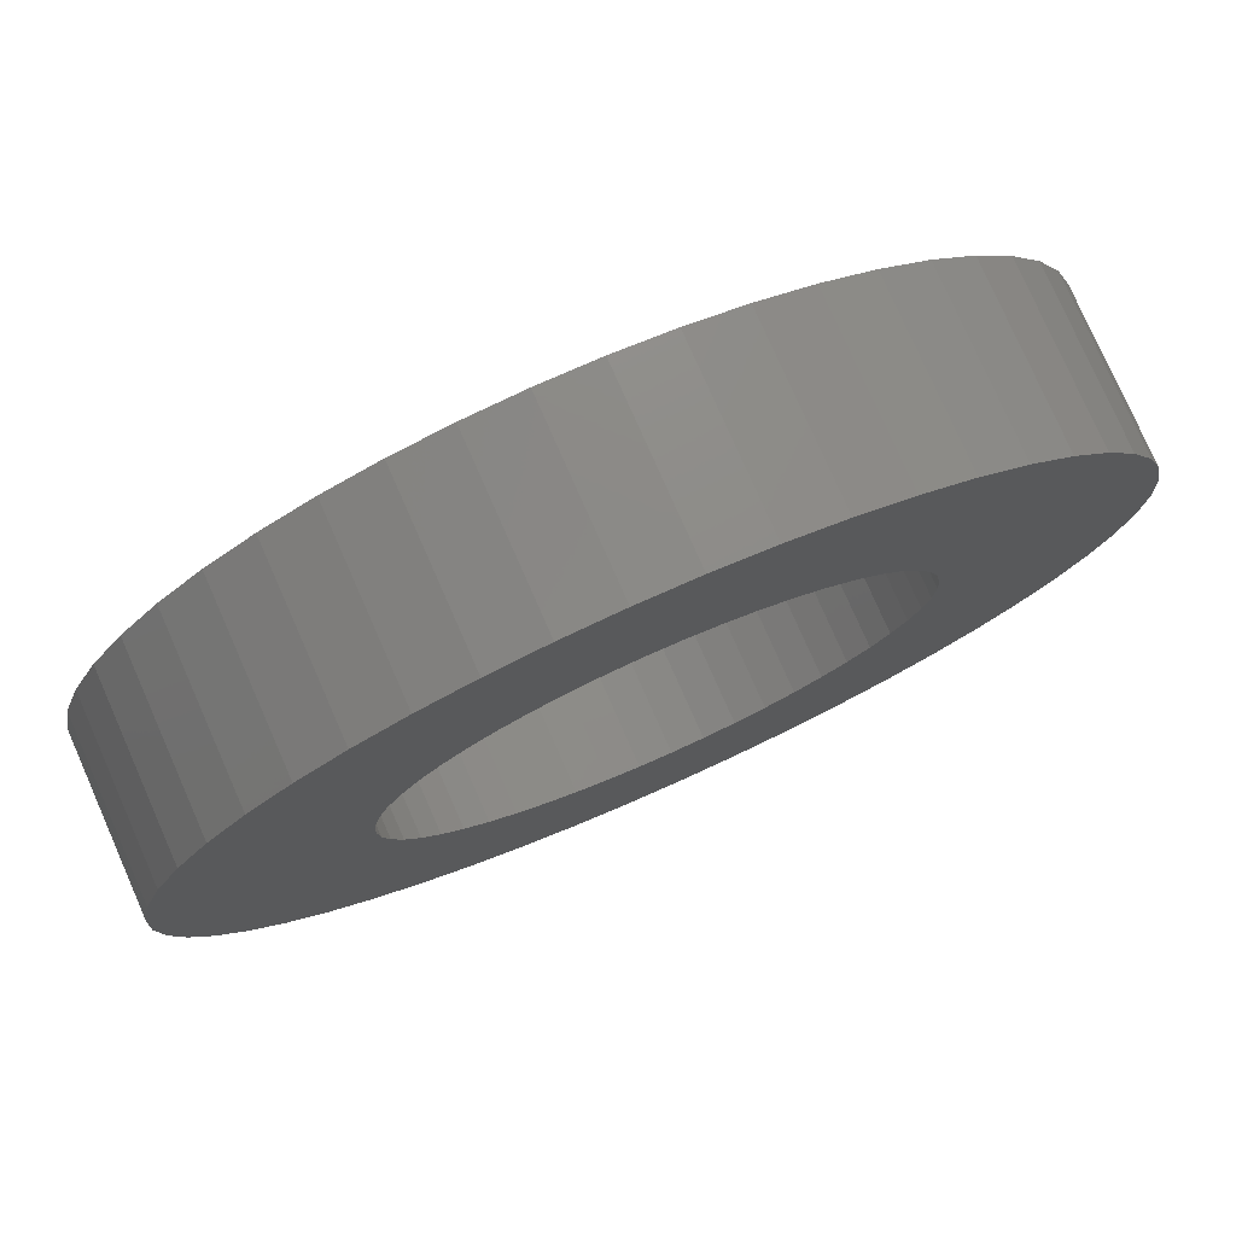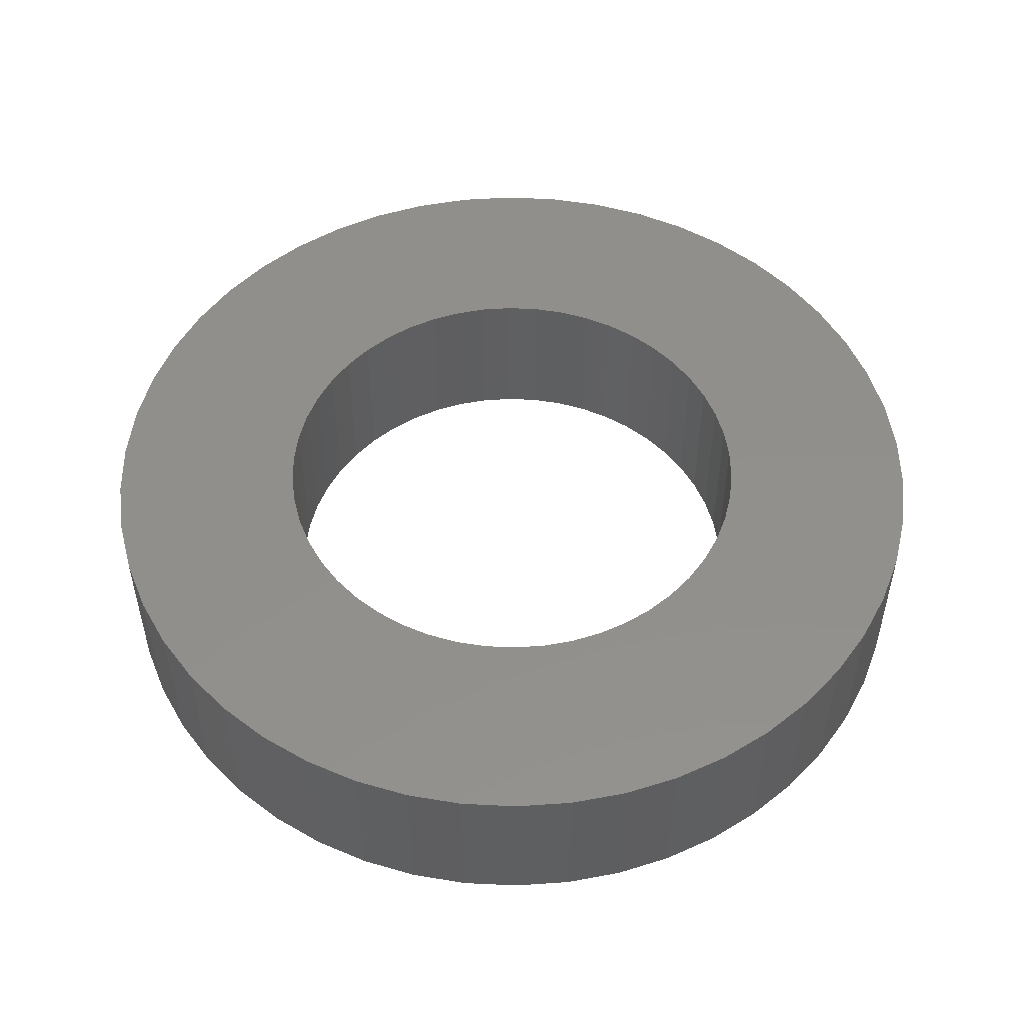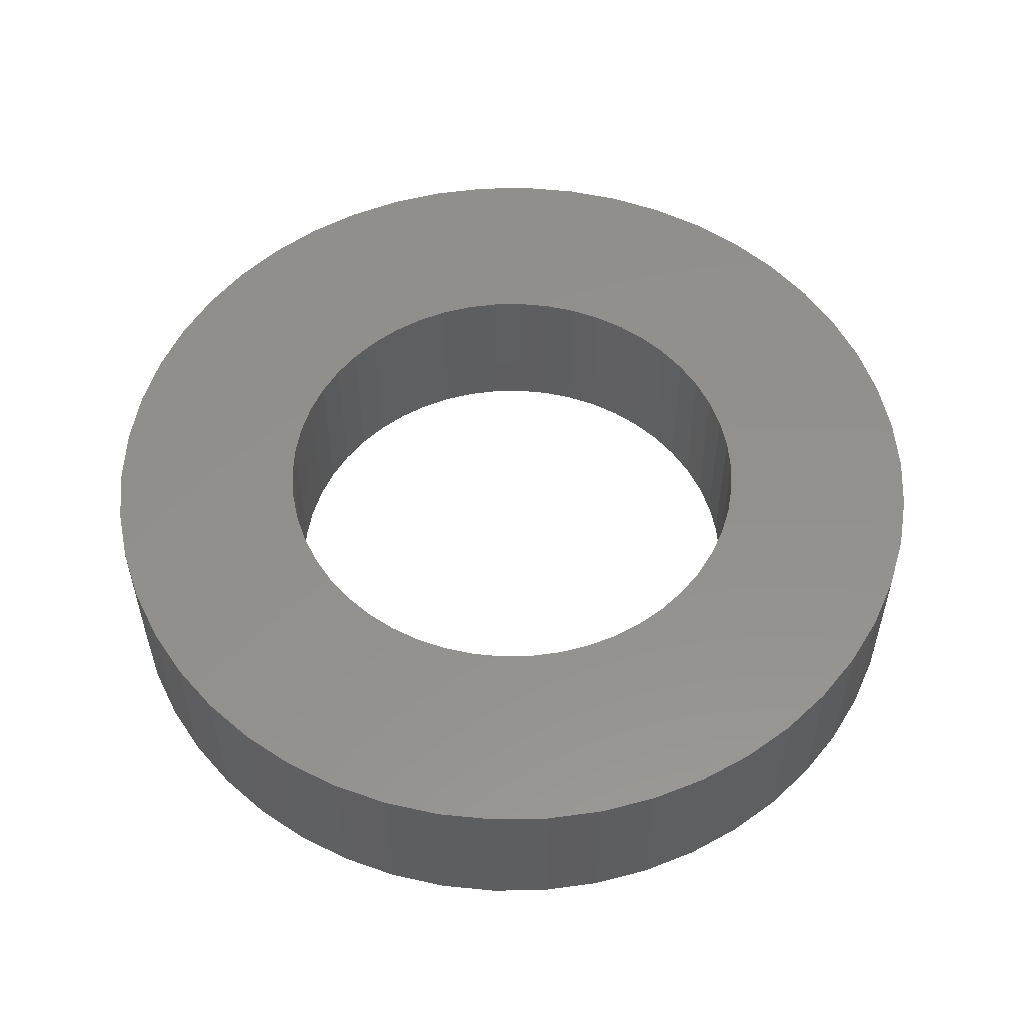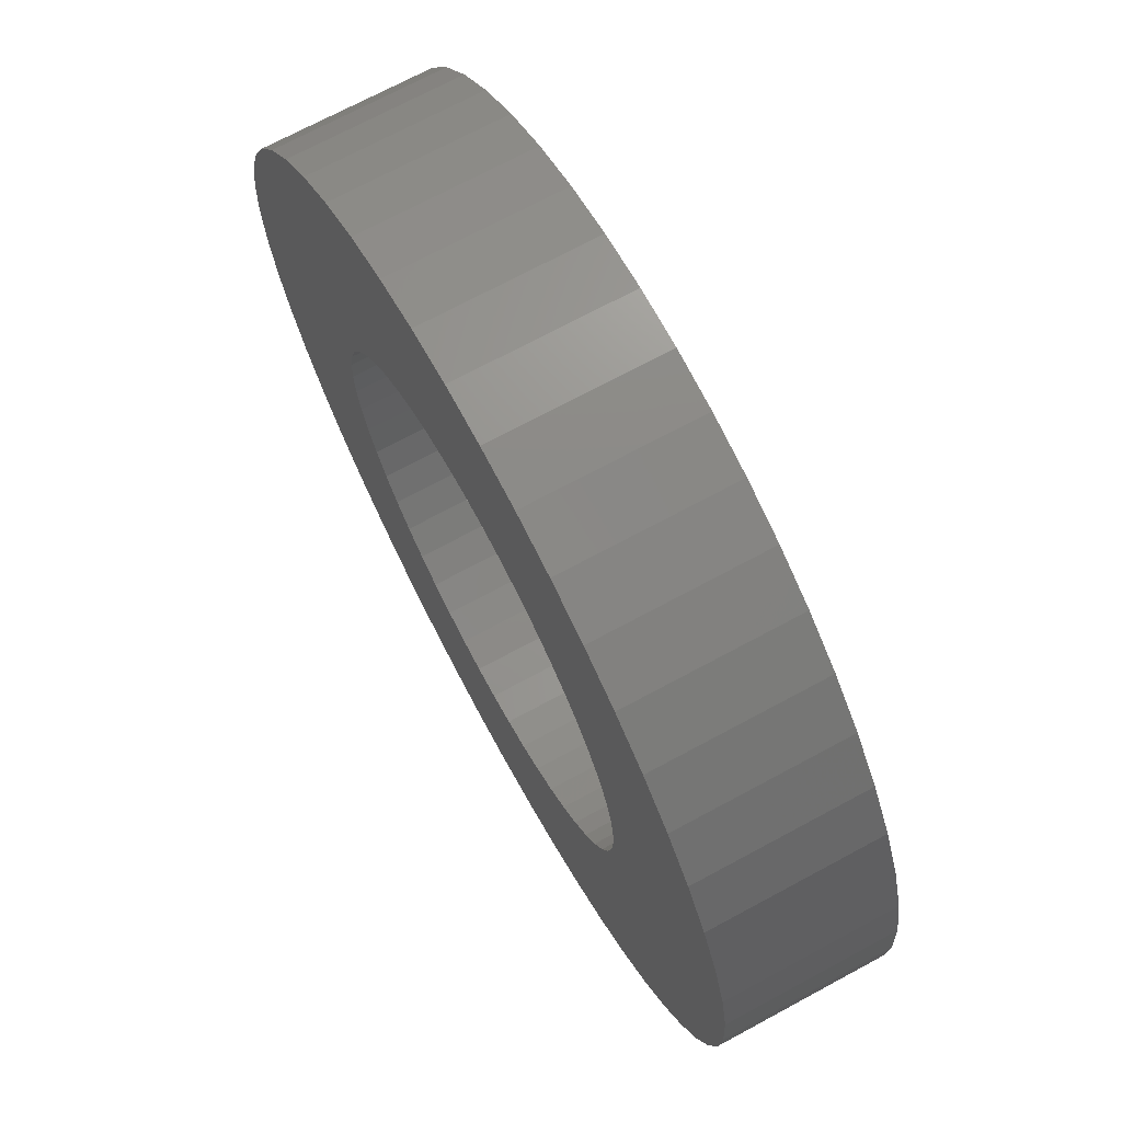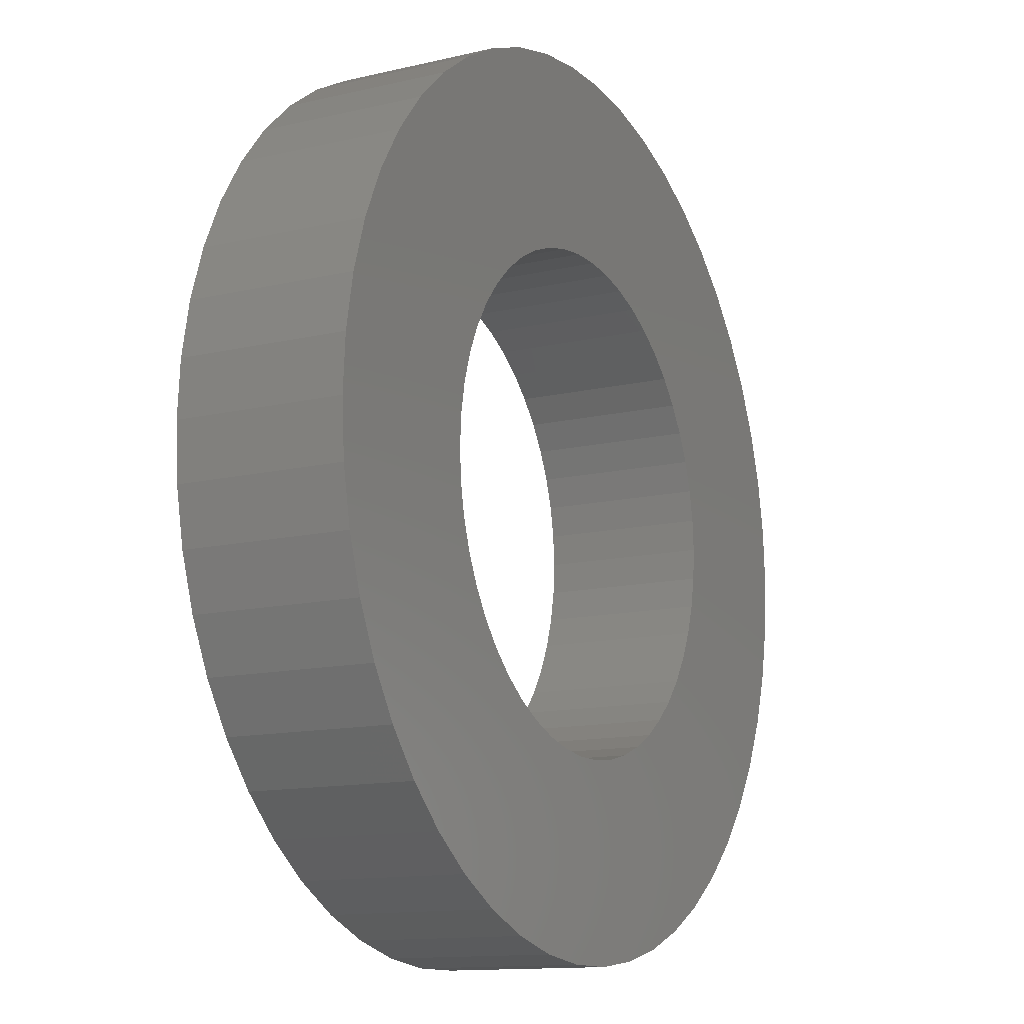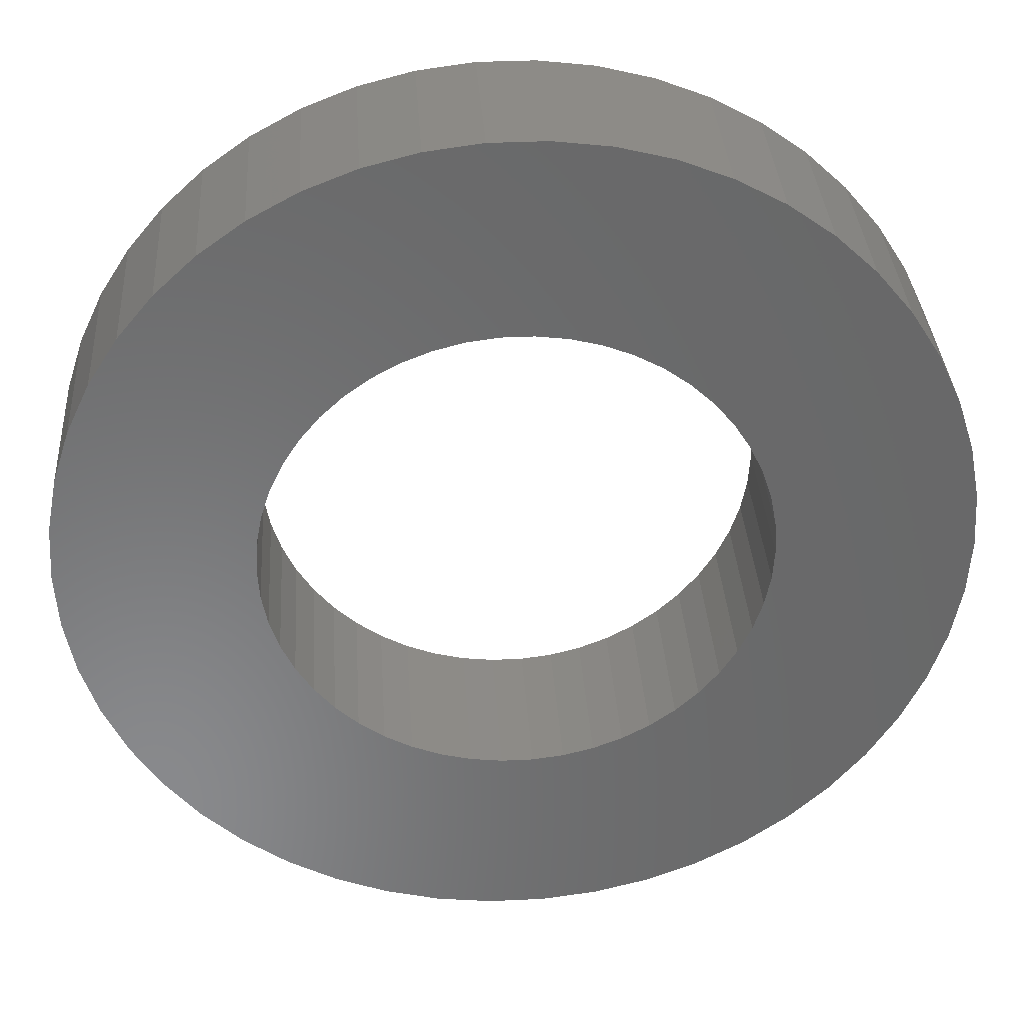
<metadata>
{"format":"stl","ext":"stl","renderer":"f3d","projection":"perspective","resolution":1024,"background":"white","views":[{"elev":77.9,"azim":-23.8,"up":"+Y"},{"elev":51.7,"azim":24.6,"up":"+Z"},{"elev":54.4,"azim":128.5,"up":"+Z"},{"elev":70.8,"azim":61.6,"up":"+Y"},{"elev":-12.9,"azim":-61.5,"up":"+Y"},{"elev":34.6,"azim":176.3,"up":"+Y"}]}
</metadata>
<code>
# stl→obj: 200 verts, 400 faces
v 8 0 1.5
v 7.937 1.003 -1.5
v 7.937 1.003 1.5
v 8 0 -1.5
v -8 0 -1.5
v -7.937 1.003 1.5
v -7.937 1.003 -1.5
v -8 0 1.5
v 0.5023 7.984 -1.5
v -0.5023 7.984 1.5
v 0.5023 7.984 1.5
v -0.5023 7.984 -1.5
v -0.5023 -7.984 -1.5
v 0.5023 -7.984 1.5
v -0.5023 -7.984 1.5
v 0.5023 -7.984 -1.5
v 5.832 5.476 -1.5
v 5.099 6.164 1.5
v 5.832 5.476 1.5
v 5.099 6.164 -1.5
v -5.099 6.164 -1.5
v -5.832 5.476 1.5
v -5.099 6.164 1.5
v -5.832 5.476 -1.5
v -2.472 7.608 -1.5
v -3.406 7.239 1.5
v -2.472 7.608 1.5
v -3.406 7.239 -1.5
v 7.01 -3.854 1.5
v 7.438 -2.945 -1.5
v 7.438 -2.945 1.5
v 7.01 -3.854 -1.5
v 7.438 2.945 1.5
v 7.01 3.854 -1.5
v 7.01 3.854 1.5
v 7.438 2.945 -1.5
v 3.406 7.239 -1.5
v 2.472 7.608 1.5
v 3.406 7.239 1.5
v 2.472 7.608 -1.5
v 1.499 7.858 1.5
v 1.499 7.858 -1.5
v 4.287 6.755 -1.5
v 4.287 6.755 1.5
v -7.438 2.945 -1.5
v -7.01 3.854 1.5
v -7.01 3.854 -1.5
v -7.438 2.945 1.5
v -6.472 4.702 -1.5
v -6.472 4.702 1.5
v 4.5 0 1.5
v 4.465 0.564 1.5
v 7.749 1.99 1.5
v 7.937 -1.003 1.5
v 4.359 1.119 1.5
v 4.465 -0.564 1.5
v 4.184 1.657 1.5
v 7.749 -1.99 1.5
v 3.943 2.168 1.5
v 6.472 4.702 1.5
v 4.359 -1.119 1.5
v 3.641 2.645 1.5
v 3.28 3.08 1.5
v 4.184 -1.657 1.5
v 2.868 3.467 1.5
v 2.411 3.799 1.5
v 1.916 4.072 1.5
v 1.391 4.28 1.5
v 0.8432 4.42 1.5
v 0.2826 4.491 1.5
v -0.2826 4.491 1.5
v -0.8432 4.42 1.5
v -1.499 7.858 1.5
v -1.391 4.28 1.5
v -1.916 4.072 1.5
v -2.411 3.799 1.5
v -4.287 6.755 1.5
v -2.868 3.467 1.5
v -3.28 3.08 1.5
v -3.641 2.645 1.5
v -3.943 2.168 1.5
v -4.184 1.657 1.5
v 3.943 -2.168 1.5
v 6.472 -4.702 1.5
v 3.641 -2.645 1.5
v 5.832 -5.476 1.5
v 3.28 -3.08 1.5
v 5.099 -6.164 1.5
v 2.868 -3.467 1.5
v 4.287 -6.755 1.5
v 2.411 -3.799 1.5
v 3.406 -7.239 1.5
v 1.916 -4.072 1.5
v 2.472 -7.608 1.5
v 1.391 -4.28 1.5
v 1.499 -7.858 1.5
v 0.8432 -4.42 1.5
v 0.2826 -4.491 1.5
v -0.2826 -4.491 1.5
v -0.8432 -4.42 1.5
v -1.499 -7.858 1.5
v -1.391 -4.28 1.5
v -2.472 -7.608 1.5
v -1.916 -4.072 1.5
v -3.406 -7.239 1.5
v -2.411 -3.799 1.5
v -4.287 -6.755 1.5
v -2.868 -3.467 1.5
v -5.099 -6.164 1.5
v -3.28 -3.08 1.5
v -5.832 -5.476 1.5
v -3.641 -2.645 1.5
v -6.472 -4.702 1.5
v -3.943 -2.168 1.5
v -7.01 -3.854 1.5
v -4.184 -1.657 1.5
v -7.438 -2.945 1.5
v -4.359 -1.119 1.5
v -7.749 -1.99 1.5
v -4.465 -0.564 1.5
v -7.937 -1.003 1.5
v -4.5 0 1.5
v -4.359 1.119 1.5
v -7.749 1.99 1.5
v -4.465 0.564 1.5
v -1.499 7.858 -1.5
v 4.5 0 -1.5
v 7.937 -1.003 -1.5
v 4.465 -0.564 -1.5
v 7.749 -1.99 -1.5
v 4.359 -1.119 -1.5
v 4.465 0.564 -1.5
v 4.184 -1.657 -1.5
v 7.749 1.99 -1.5
v 3.943 -2.168 -1.5
v 6.472 -4.702 -1.5
v 4.359 1.119 -1.5
v 3.641 -2.645 -1.5
v 5.832 -5.476 -1.5
v 3.28 -3.08 -1.5
v 5.099 -6.164 -1.5
v 4.184 1.657 -1.5
v 2.868 -3.467 -1.5
v 4.287 -6.755 -1.5
v 2.411 -3.799 -1.5
v 3.406 -7.239 -1.5
v 1.916 -4.072 -1.5
v 2.472 -7.608 -1.5
v 1.391 -4.28 -1.5
v 1.499 -7.858 -1.5
v 0.8432 -4.42 -1.5
v 0.2826 -4.491 -1.5
v -0.2826 -4.491 -1.5
v -0.8432 -4.42 -1.5
v -1.499 -7.858 -1.5
v -1.391 -4.28 -1.5
v -2.472 -7.608 -1.5
v -1.916 -4.072 -1.5
v -3.406 -7.239 -1.5
v -2.411 -3.799 -1.5
v -4.287 -6.755 -1.5
v -2.868 -3.467 -1.5
v -5.099 -6.164 -1.5
v -3.28 -3.08 -1.5
v -5.832 -5.476 -1.5
v -3.641 -2.645 -1.5
v -6.472 -4.702 -1.5
v -3.943 -2.168 -1.5
v -7.01 -3.854 -1.5
v -4.184 -1.657 -1.5
v 3.943 2.168 -1.5
v 6.472 4.702 -1.5
v 3.641 2.645 -1.5
v 3.28 3.08 -1.5
v 2.868 3.467 -1.5
v 2.411 3.799 -1.5
v 1.916 4.072 -1.5
v 1.391 4.28 -1.5
v 0.8432 4.42 -1.5
v 0.2826 4.491 -1.5
v -0.2826 4.491 -1.5
v -0.8432 4.42 -1.5
v -1.391 4.28 -1.5
v -1.916 4.072 -1.5
v -2.411 3.799 -1.5
v -4.287 6.755 -1.5
v -2.868 3.467 -1.5
v -3.28 3.08 -1.5
v -3.641 2.645 -1.5
v -3.943 2.168 -1.5
v -4.184 1.657 -1.5
v -4.359 1.119 -1.5
v -7.749 1.99 -1.5
v -4.465 0.564 -1.5
v -4.5 0 -1.5
v -7.438 -2.945 -1.5
v -4.359 -1.119 -1.5
v -7.749 -1.99 -1.5
v -4.465 -0.564 -1.5
v -7.937 -1.003 -1.5
f 1 2 3
f 2 1 4
f 5 6 7
f 6 5 8
f 9 10 11
f 10 9 12
f 13 14 15
f 14 13 16
f 17 18 19
f 18 17 20
f 21 22 23
f 22 21 24
f 25 26 27
f 26 25 28
f 29 30 31
f 30 29 32
f 33 34 35
f 34 33 36
f 37 38 39
f 38 37 40
f 40 41 38
f 41 40 42
f 43 39 44
f 39 43 37
f 45 46 47
f 46 45 48
f 49 22 24
f 22 49 50
f 51 1 3
f 52 3 53
f 1 51 54
f 55 53 33
f 56 54 51
f 57 33 35
f 54 56 58
f 59 35 60
f 61 58 56
f 62 60 19
f 58 61 31
f 63 19 18
f 64 31 61
f 31 64 29
f 3 52 51
f 53 55 52
f 65 18 44
f 33 57 55
f 35 59 57
f 60 62 59
f 66 44 39
f 19 63 62
f 18 65 63
f 67 39 38
f 44 66 65
f 39 67 66
f 68 38 41
f 38 68 67
f 41 69 68
f 11 69 41
f 11 70 69
f 11 71 70
f 10 71 11
f 10 72 71
f 73 72 10
f 72 73 74
f 27 74 73
f 74 27 75
f 26 75 27
f 75 26 76
f 77 76 26
f 76 77 78
f 23 78 77
f 78 23 79
f 22 79 23
f 79 22 80
f 50 80 22
f 80 50 81
f 46 81 50
f 81 46 82
f 83 29 64
f 29 83 84
f 85 84 83
f 84 85 86
f 87 86 85
f 86 87 88
f 89 88 87
f 88 89 90
f 91 90 89
f 90 91 92
f 93 92 91
f 92 93 94
f 95 94 93
f 94 95 96
f 97 96 95
f 97 14 96
f 98 14 97
f 99 14 98
f 99 15 14
f 100 15 99
f 101 100 102
f 100 101 15
f 103 102 104
f 105 104 106
f 102 103 101
f 107 106 108
f 109 108 110
f 104 105 103
f 111 110 112
f 113 112 114
f 115 114 116
f 106 107 105
f 117 116 118
f 119 118 120
f 121 120 122
f 48 82 46
f 108 109 107
f 82 48 123
f 110 111 109
f 124 123 48
f 112 113 111
f 123 124 125
f 114 115 113
f 6 125 124
f 116 117 115
f 125 6 122
f 118 119 117
f 8 122 6
f 120 121 119
f 122 8 121
f 126 27 73
f 27 126 25
f 127 4 128
f 129 128 130
f 4 127 2
f 131 130 30
f 132 2 127
f 133 30 32
f 2 132 134
f 135 32 136
f 137 134 132
f 138 136 139
f 134 137 36
f 140 139 141
f 142 36 137
f 36 142 34
f 128 129 127
f 130 131 129
f 143 141 144
f 30 133 131
f 32 135 133
f 136 138 135
f 145 144 146
f 139 140 138
f 141 143 140
f 147 146 148
f 144 145 143
f 146 147 145
f 149 148 150
f 148 149 147
f 150 151 149
f 16 151 150
f 16 152 151
f 16 153 152
f 13 153 16
f 13 154 153
f 155 154 13
f 154 155 156
f 157 156 155
f 156 157 158
f 159 158 157
f 158 159 160
f 161 160 159
f 160 161 162
f 163 162 161
f 162 163 164
f 165 164 163
f 164 165 166
f 167 166 165
f 166 167 168
f 169 168 167
f 168 169 170
f 171 34 142
f 34 171 172
f 173 172 171
f 172 173 17
f 174 17 173
f 17 174 20
f 175 20 174
f 20 175 43
f 176 43 175
f 43 176 37
f 177 37 176
f 37 177 40
f 178 40 177
f 40 178 42
f 179 42 178
f 179 9 42
f 180 9 179
f 181 9 180
f 181 12 9
f 182 12 181
f 126 182 183
f 182 126 12
f 25 183 184
f 28 184 185
f 183 25 126
f 186 185 187
f 21 187 188
f 184 28 25
f 24 188 189
f 49 189 190
f 47 190 191
f 185 186 28
f 45 191 192
f 193 192 194
f 7 194 195
f 196 170 169
f 187 21 186
f 170 196 197
f 188 24 21
f 198 197 196
f 189 49 24
f 197 198 199
f 190 47 49
f 200 199 198
f 191 45 47
f 199 200 195
f 192 193 45
f 5 195 200
f 194 7 193
f 195 5 7
f 16 96 14
f 96 16 150
f 53 36 33
f 36 53 134
f 3 134 53
f 134 3 2
f 60 17 19
f 17 60 172
f 35 172 60
f 172 35 34
f 42 11 41
f 11 42 9
f 20 44 18
f 44 20 43
f 47 50 49
f 50 47 46
f 193 48 45
f 48 193 124
f 7 124 193
f 124 7 6
f 28 77 26
f 77 28 186
f 186 23 77
f 23 186 21
f 12 73 10
f 73 12 126
f 54 4 1
f 4 54 128
f 86 136 84
f 136 86 139
f 165 109 111
f 109 165 163
f 169 117 196
f 117 169 115
f 165 113 167
f 113 165 111
f 146 90 92
f 90 146 144
f 31 130 58
f 130 31 30
f 84 32 29
f 32 84 136
f 198 121 200
f 121 198 119
f 200 8 5
f 8 200 121
f 196 119 198
f 119 196 117
f 141 86 88
f 86 141 139
f 148 92 94
f 92 148 146
f 150 94 96
f 94 150 148
f 58 128 54
f 128 58 130
f 155 15 101
f 15 155 13
f 157 101 103
f 101 157 155
f 159 103 105
f 103 159 157
f 161 105 107
f 105 161 159
f 167 115 169
f 115 167 113
f 144 88 90
f 88 144 141
f 163 107 109
f 107 163 161
f 127 52 132
f 52 127 51
f 122 194 125
f 194 122 195
f 181 70 71
f 70 181 180
f 152 99 98
f 99 152 153
f 175 63 65
f 63 175 174
f 188 78 79
f 78 188 187
f 184 74 75
f 74 184 183
f 142 59 171
f 59 142 57
f 132 55 137
f 55 132 52
f 178 67 68
f 67 178 177
f 179 68 69
f 68 179 178
f 176 65 66
f 65 176 175
f 82 190 81
f 190 82 191
f 81 189 80
f 189 81 190
f 123 191 82
f 191 123 192
f 185 75 76
f 75 185 184
f 183 72 74
f 72 183 182
f 147 95 93
f 95 147 149
f 137 57 142
f 57 137 55
f 173 63 174
f 63 173 62
f 171 62 173
f 62 171 59
f 180 69 70
f 69 180 179
f 177 66 67
f 66 177 176
f 125 192 123
f 192 125 194
f 187 76 78
f 76 187 185
f 182 71 72
f 71 182 181
f 129 51 127
f 51 129 56
f 138 83 135
f 83 138 85
f 131 56 129
f 56 131 61
f 156 104 102
f 104 156 158
f 114 170 116
f 170 114 168
f 140 89 87
f 89 140 143
f 145 93 91
f 93 145 147
f 80 188 79
f 188 80 189
f 133 61 131
f 61 133 64
f 135 64 133
f 64 135 83
f 154 102 100
f 102 154 156
f 116 197 118
f 197 116 170
f 140 85 138
f 85 140 87
f 143 91 89
f 91 143 145
f 153 100 99
f 100 153 154
f 162 110 108
f 110 162 164
f 158 106 104
f 106 158 160
f 110 166 112
f 166 110 164
f 112 168 114
f 168 112 166
f 118 199 120
f 199 118 197
f 120 195 122
f 195 120 199
f 149 97 95
f 97 149 151
f 151 98 97
f 98 151 152
f 160 108 106
f 108 160 162

</code>
